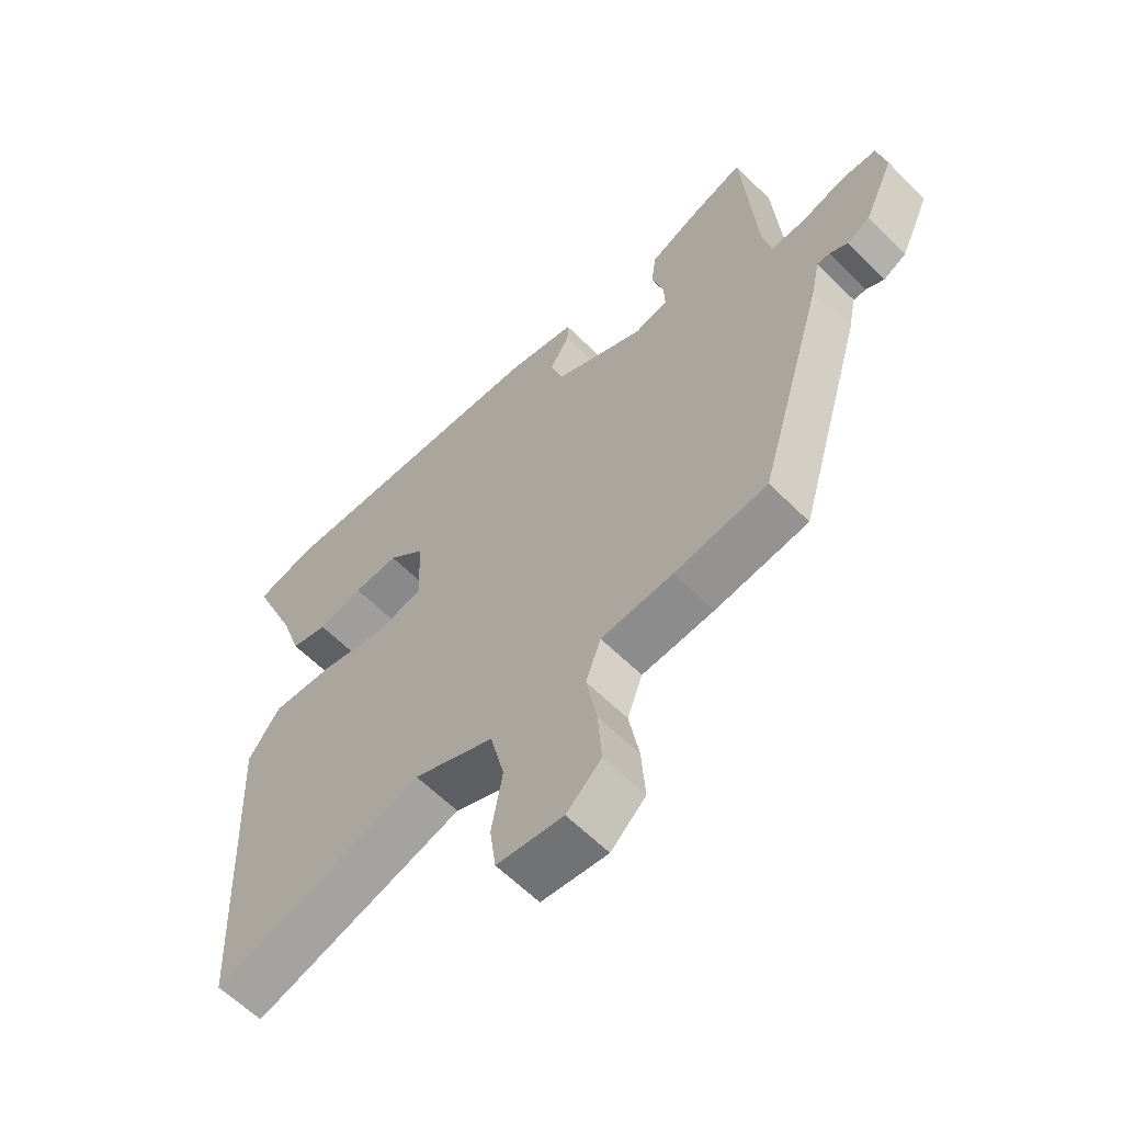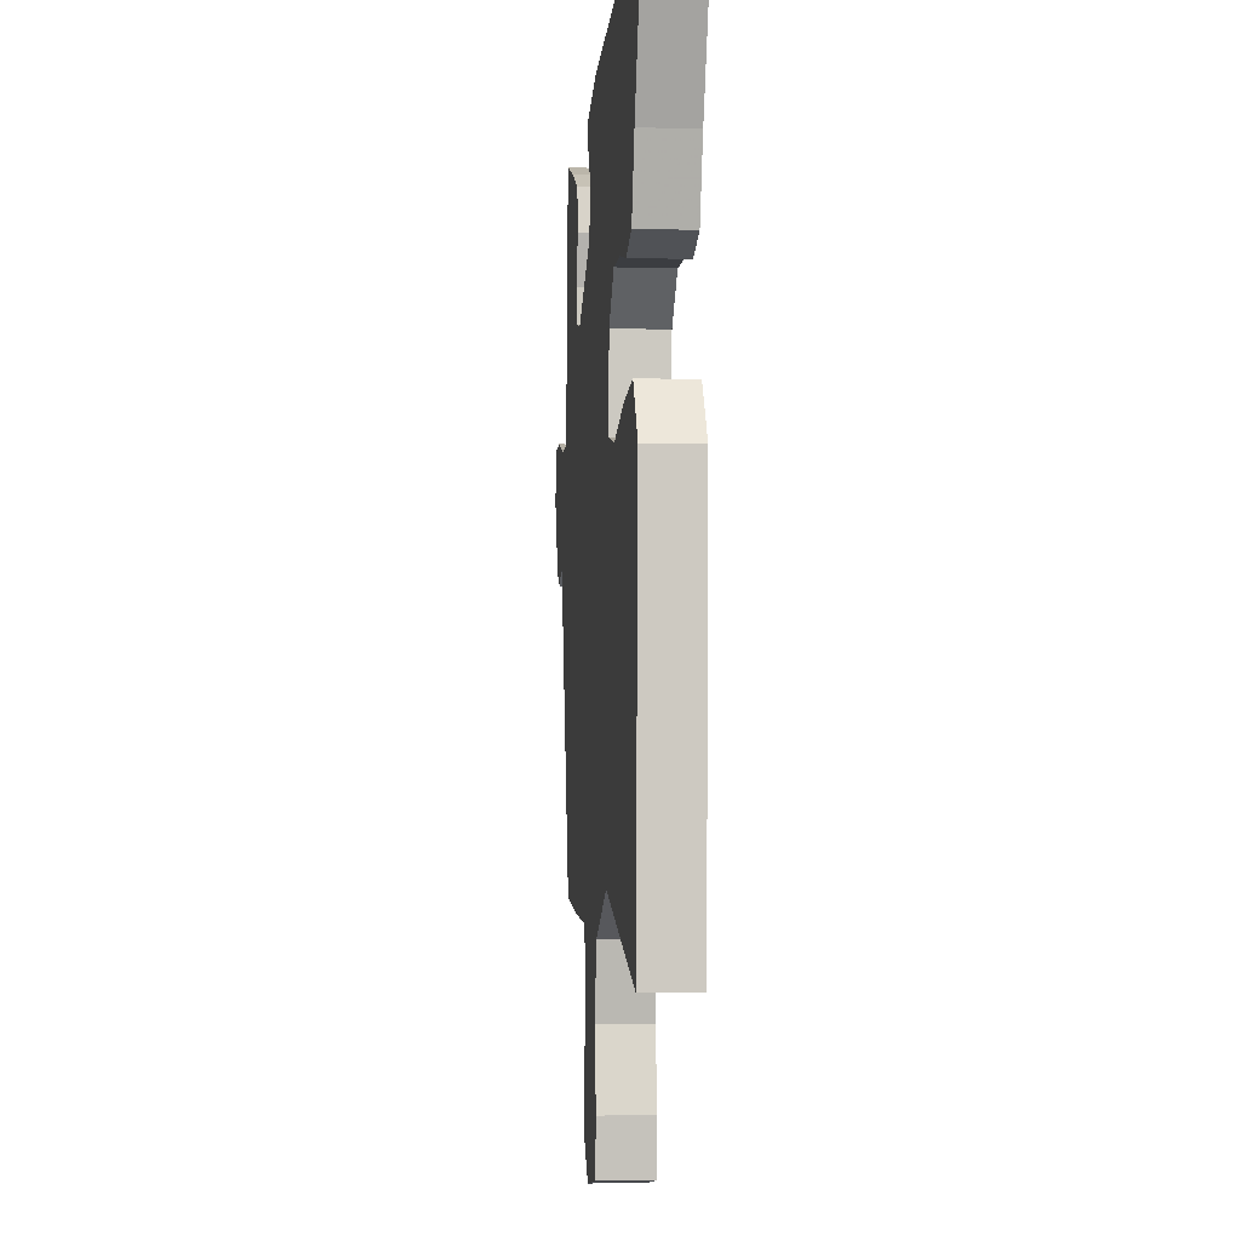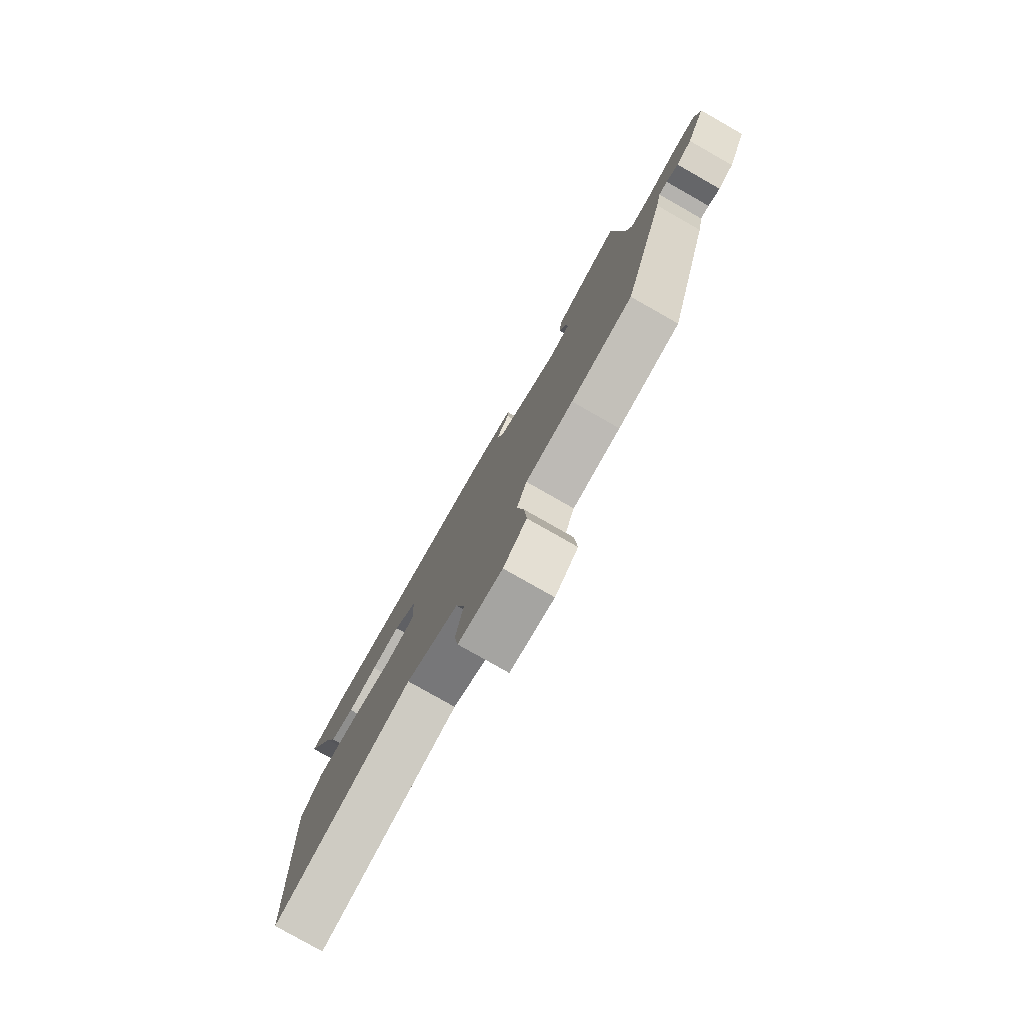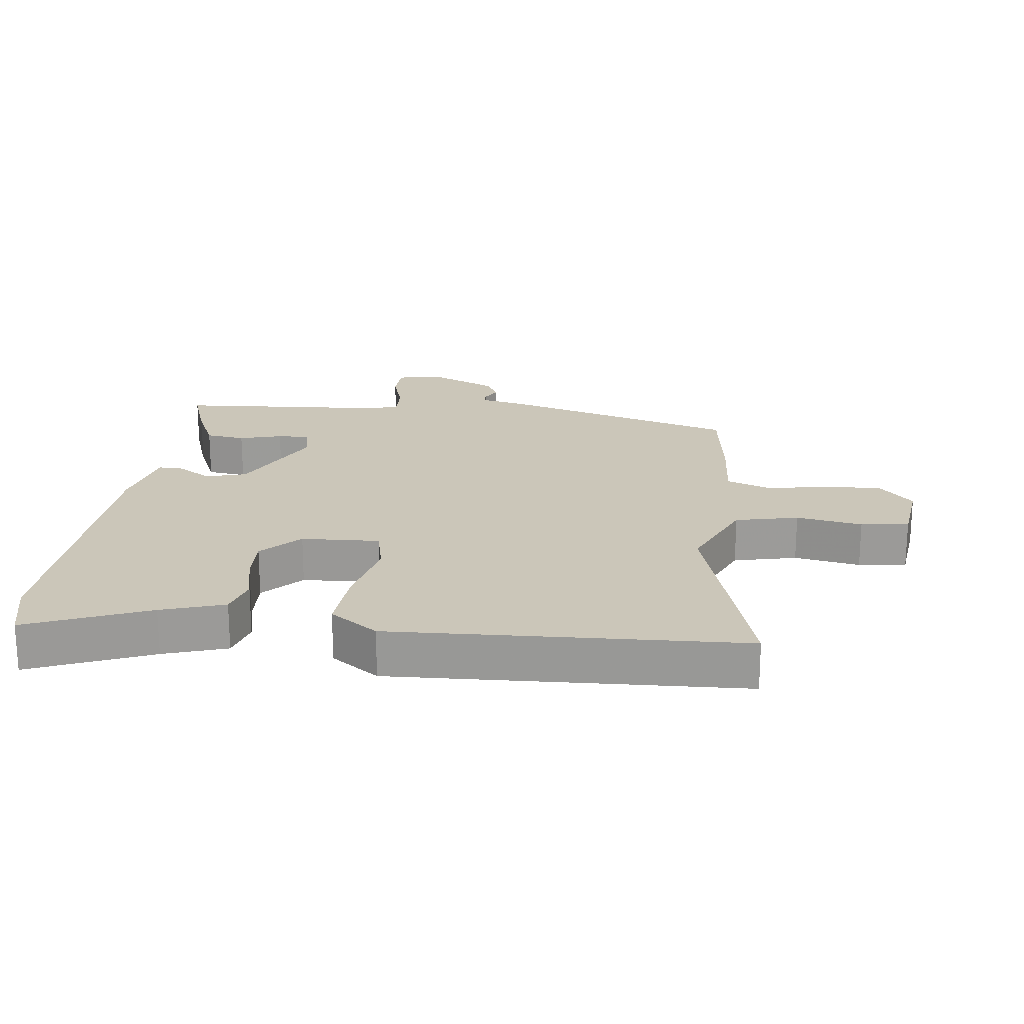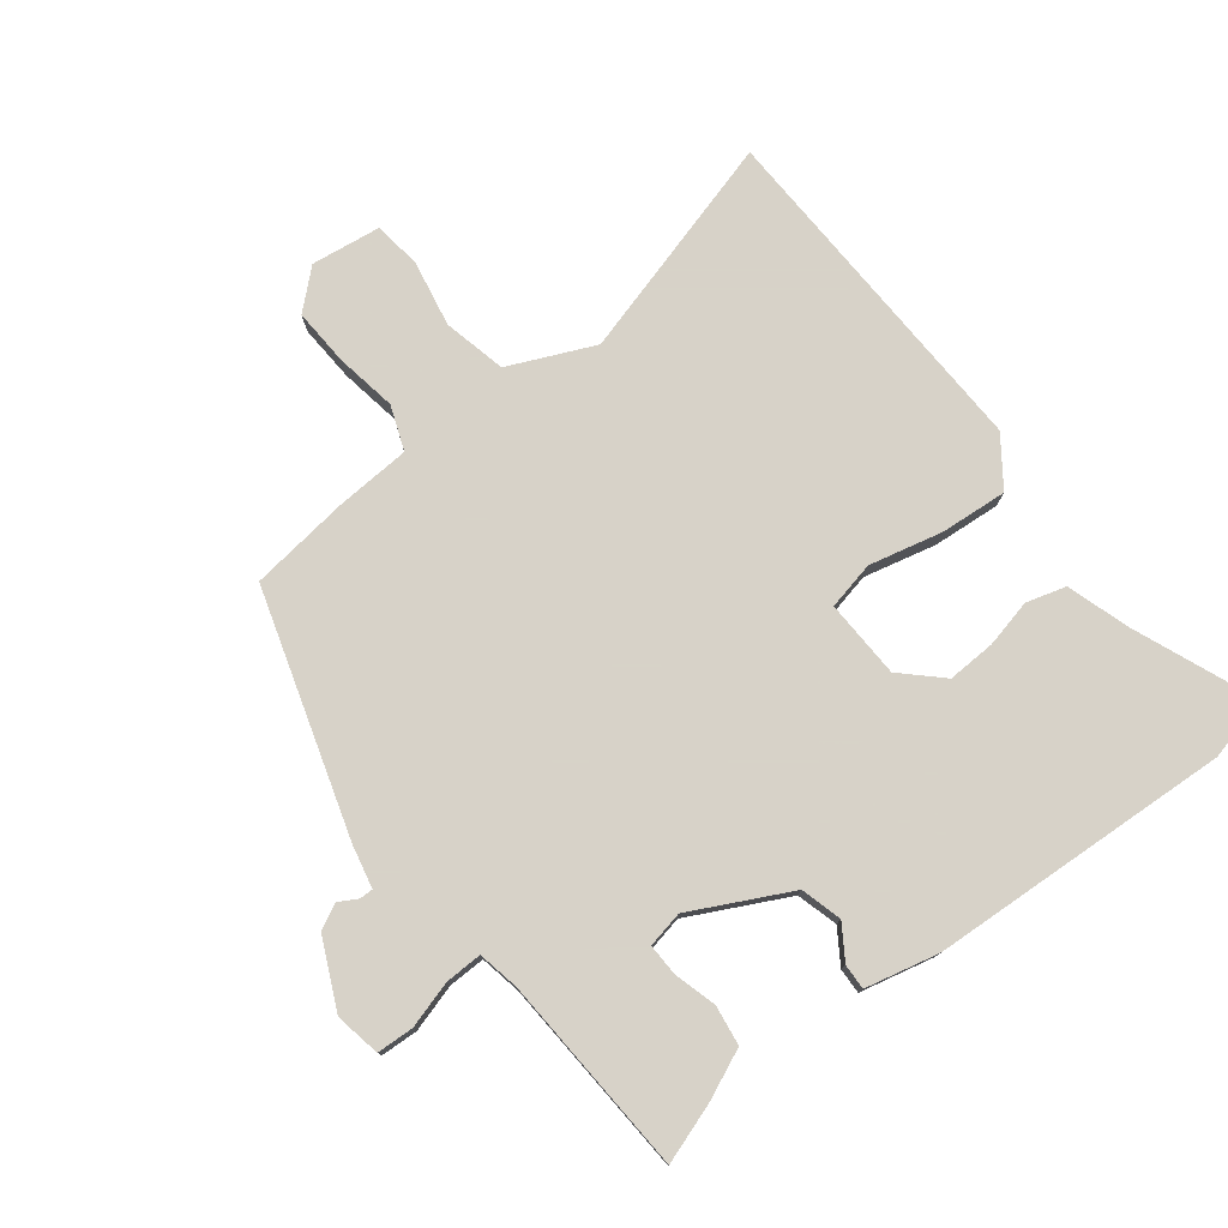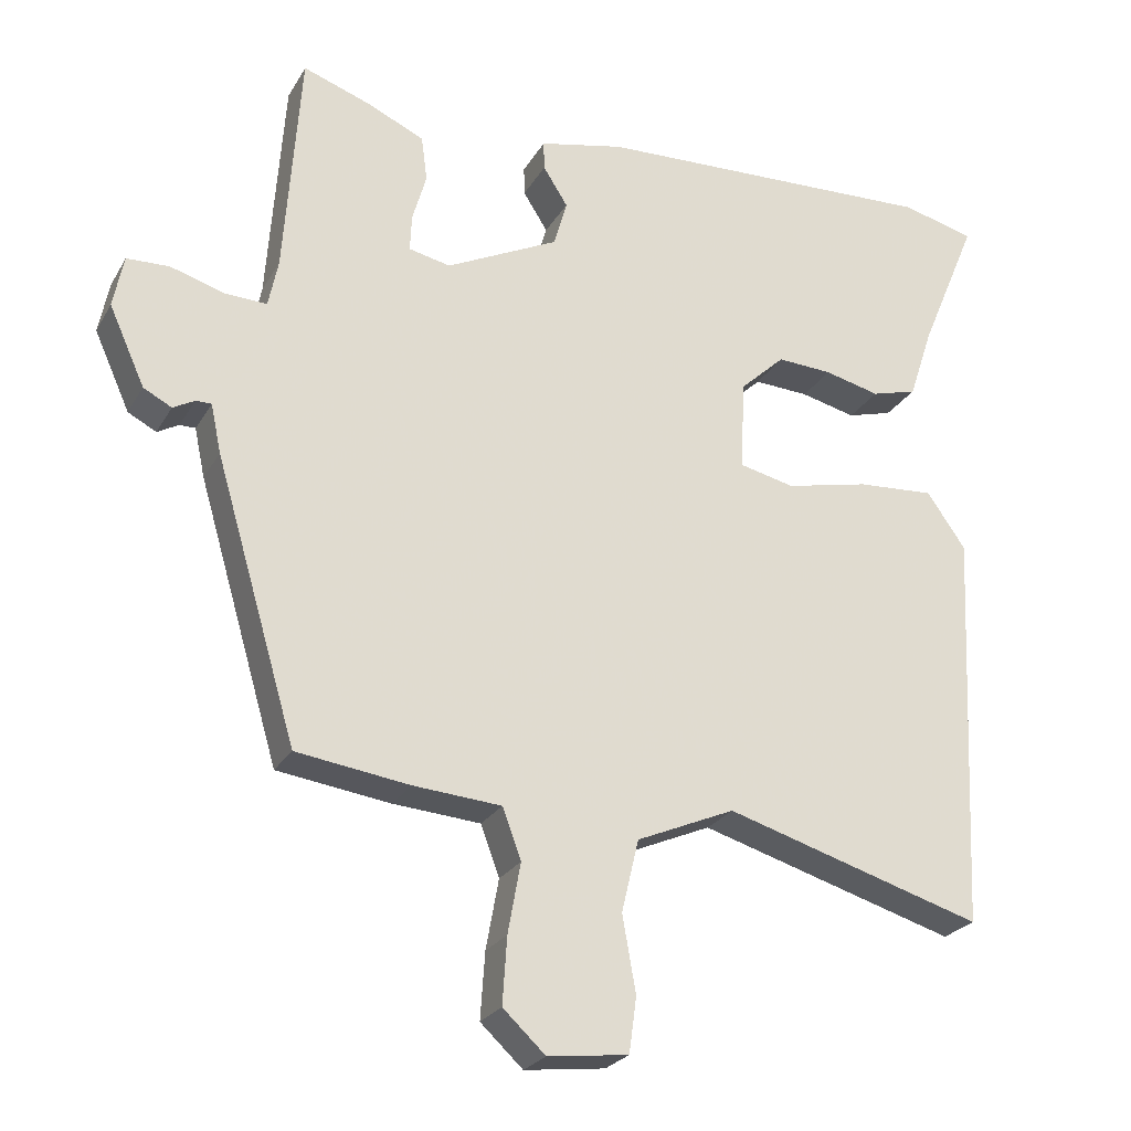
<metadata>
{"format":"obj","ext":"obj","renderer":"f3d","projection":"perspective","resolution":1024,"background":"white","views":[{"elev":-60.9,"azim":-135.4,"up":"+Z"},{"elev":-5.4,"azim":84.9,"up":"+Z"},{"elev":-79.8,"azim":-119.6,"up":"+Z"},{"elev":20.8,"azim":97.1,"up":"+Y"},{"elev":77.3,"azim":-37.0,"up":"+Y"},{"elev":-24.9,"azim":-23.6,"up":"+Z"}]}
</metadata>
<code>
v 0.499 0.07 -0.572
v 0.153 0.07 -0.469
v 0.021 0.07 -0.526
v -0.002 0.07 -0.623
v 0.016 0.07 -0.725
v 0.006 0.07 -0.799
v -0.102 0.07 -0.812
v -0.159 0.07 -0.759
v -0.153 0.07 -0.67
v -0.136 0.07 -0.576
v -0.161 0.07 -0.508
v -0.279 0.07 -0.499
v -0.431 0.07 -0.478
v -0.541 0.07 -0.104
v -0.555 0.07 -0.038
v -0.576 0.07 -0.038
v -0.605 0.07 -0.054
v -0.643 0.07 -0.034
v -0.691 0.07 0.072
v -0.677 0.07 0.142
v -0.62 0.07 0.144
v -0.548 0.07 0.122
v -0.491 0.07 0.12
v -0.478 0.07 0.183
v -0.456 0.07 0.491
v -0.365 0.07 0.459
v -0.288 0.07 0.424
v -0.28 0.07 0.363
v -0.299 0.07 0.297
v -0.301 0.07 0.248
v -0.245 0.07 0.236
v -0.094 0.07 0.31
v -0.076 0.07 0.373
v -0.109 0.07 0.425
v -0.11 0.07 0.464
v 0.004 0.07 0.489
v 0.469 0.07 0.508
v 0.567 0.07 0.483
v 0.489 0.07 0.297
v 0.457 0.07 0.2
v 0.396 0.07 0.183
v 0.322 0.07 0.201
v 0.248 0.07 0.205
v 0.188 0.07 0.149
v 0.182 0.07 0.028
v 0.256 0.07 0.011
v 0.368 0.07 0.036
v 0.472 0.07 0.043
v 0.524 0.07 -0.031
v 0.499 0 -0.572
v 0.153 0 -0.469
v 0.021 0 -0.526
v -0.002 0 -0.623
v 0.016 0 -0.725
v 0.006 0 -0.799
v -0.102 0 -0.812
v -0.159 0 -0.759
v -0.153 0 -0.67
v -0.136 0 -0.576
v -0.161 0 -0.508
v -0.279 0 -0.499
v -0.431 0 -0.478
v -0.541 0 -0.104
v -0.555 0 -0.038
v -0.576 0 -0.038
v -0.605 0 -0.054
v -0.643 0 -0.034
v -0.691 0 0.072
v -0.677 0 0.142
v -0.62 0 0.144
v -0.548 0 0.122
v -0.491 0 0.12
v -0.478 0 0.183
v -0.456 0 0.491
v -0.365 0 0.459
v -0.288 0 0.424
v -0.28 0 0.363
v -0.299 0 0.297
v -0.301 0 0.248
v -0.245 0 0.236
v -0.094 0 0.31
v -0.076 0 0.373
v -0.109 0 0.425
v -0.11 0 0.464
v 0.004 0 0.489
v 0.469 0 0.508
v 0.567 0 0.483
v 0.489 0 0.297
v 0.457 0 0.2
v 0.396 0 0.183
v 0.322 0 0.201
v 0.248 0 0.205
v 0.188 0 0.149
v 0.182 0 0.028
v 0.256 0 0.011
v 0.368 0 0.036
v 0.472 0 0.043
v 0.524 0 -0.031
f 49 1 2
f 48 49 2
f 47 48 2
f 46 47 2
f 45 46 2 3
f 44 45 3
f 39 40 41 42
f 39 42 43
f 38 39 43
f 37 38 43
f 36 37 43
f 35 36 43
f 34 35 43
f 33 34 43
f 32 33 43 44
f 27 28 29
f 26 27 29
f 25 26 29
f 24 25 29
f 23 24 29 30
f 20 21 22
f 19 20 22
f 18 19 22
f 17 18 22
f 16 17 22
f 15 16 22 23
f 23 30 31
f 15 23 31
f 14 15 31
f 13 14 31
f 12 13 31
f 11 12 31
f 8 9 10
f 7 8 10
f 6 7 10
f 5 6 10
f 4 5 10
f 11 31 32
f 10 11 32
f 4 10 32
f 3 4 32
f 3 32 44
f 51 50 98
f 51 98 97
f 51 97 96
f 51 96 95
f 52 51 95 94
f 52 94 93
f 91 90 89 88
f 92 91 88
f 92 88 87
f 92 87 86
f 92 86 85
f 92 85 84
f 92 84 83
f 92 83 82
f 93 92 82 81
f 78 77 76
f 78 76 75
f 78 75 74
f 78 74 73
f 79 78 73 72
f 71 70 69
f 71 69 68
f 71 68 67
f 71 67 66
f 71 66 65
f 72 71 65 64
f 80 79 72
f 80 72 64
f 80 64 63
f 80 63 62
f 80 62 61
f 80 61 60
f 59 58 57
f 59 57 56
f 59 56 55
f 59 55 54
f 59 54 53
f 81 80 60
f 81 60 59
f 81 59 53
f 81 53 52
f 93 81 52
f 1 50 51 2
f 2 51 52 3
f 3 52 53 4
f 4 53 54 5
f 5 54 55 6
f 6 55 56 7
f 7 56 57 8
f 8 57 58 9
f 9 58 59 10
f 10 59 60 11
f 11 60 61 12
f 12 61 62 13
f 13 62 63 14
f 14 63 64 15
f 15 64 65 16
f 16 65 66 17
f 17 66 67 18
f 18 67 68 19
f 19 68 69 20
f 20 69 70 21
f 21 70 71 22
f 22 71 72 23
f 23 72 73 24
f 24 73 74 25
f 25 74 75 26
f 26 75 76 27
f 27 76 77 28
f 28 77 78 29
f 29 78 79 30
f 30 79 80 31
f 31 80 81 32
f 32 81 82 33
f 33 82 83 34
f 34 83 84 35
f 35 84 85 36
f 36 85 86 37
f 37 86 87 38
f 38 87 88 39
f 39 88 89 40
f 40 89 90 41
f 41 90 91 42
f 42 91 92 43
f 43 92 93 44
f 44 93 94 45
f 45 94 95 46
f 46 95 96 47
f 47 96 97 48
f 48 97 98 49
f 49 98 50 1

</code>
